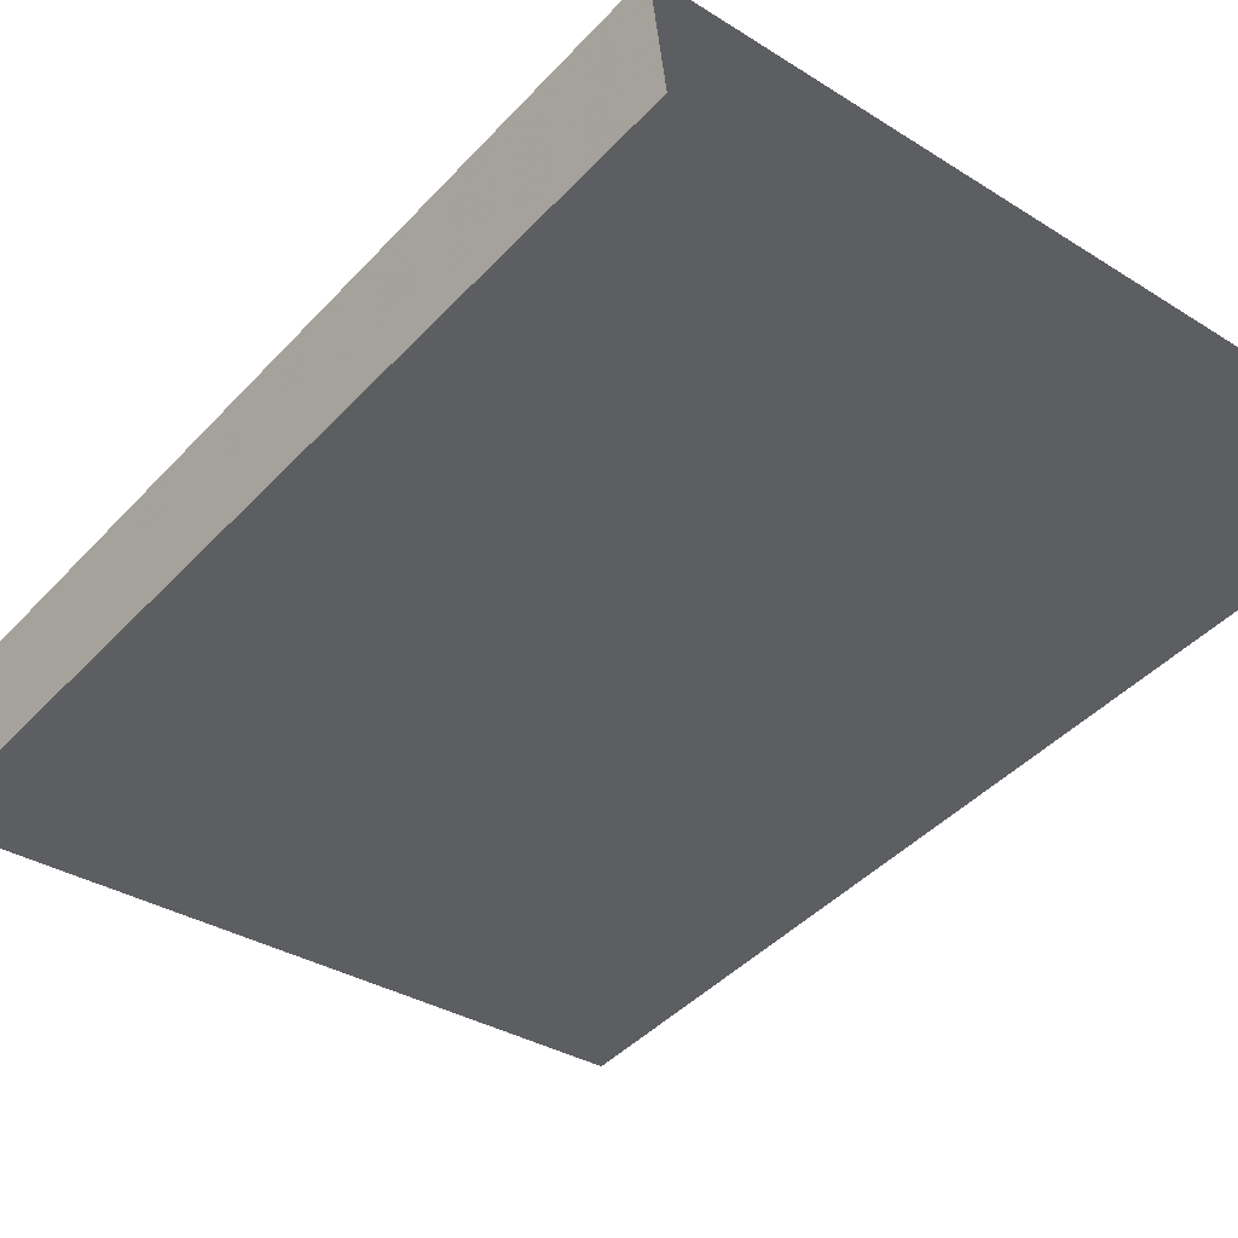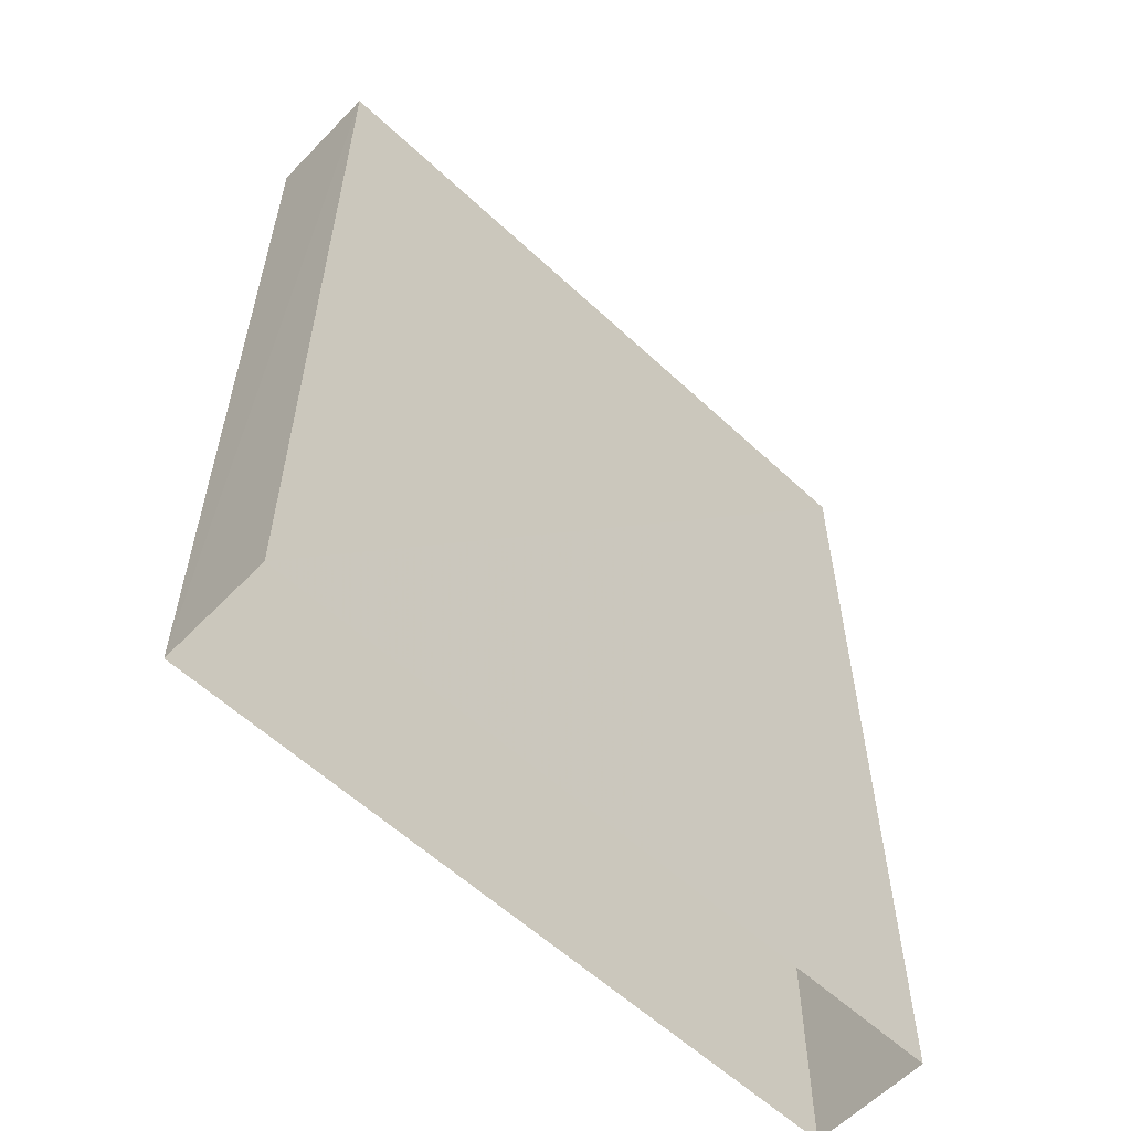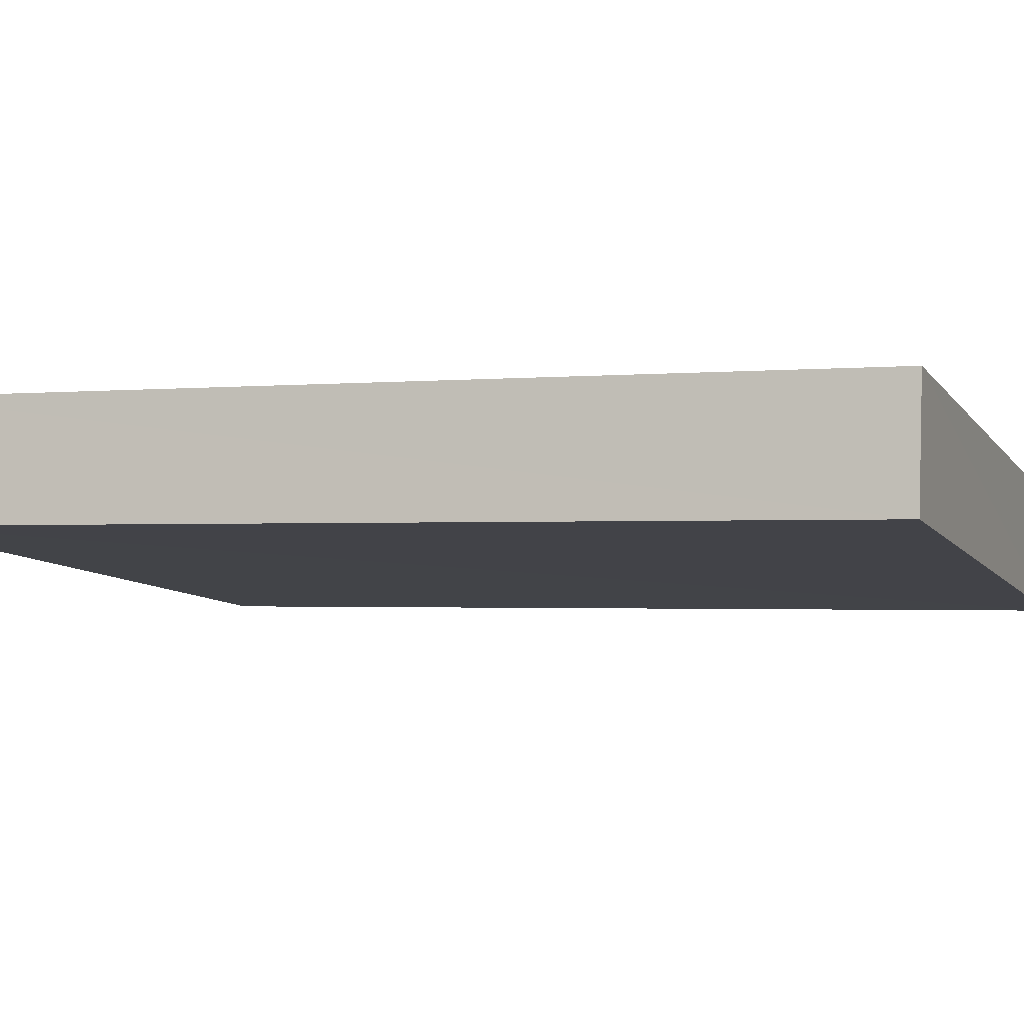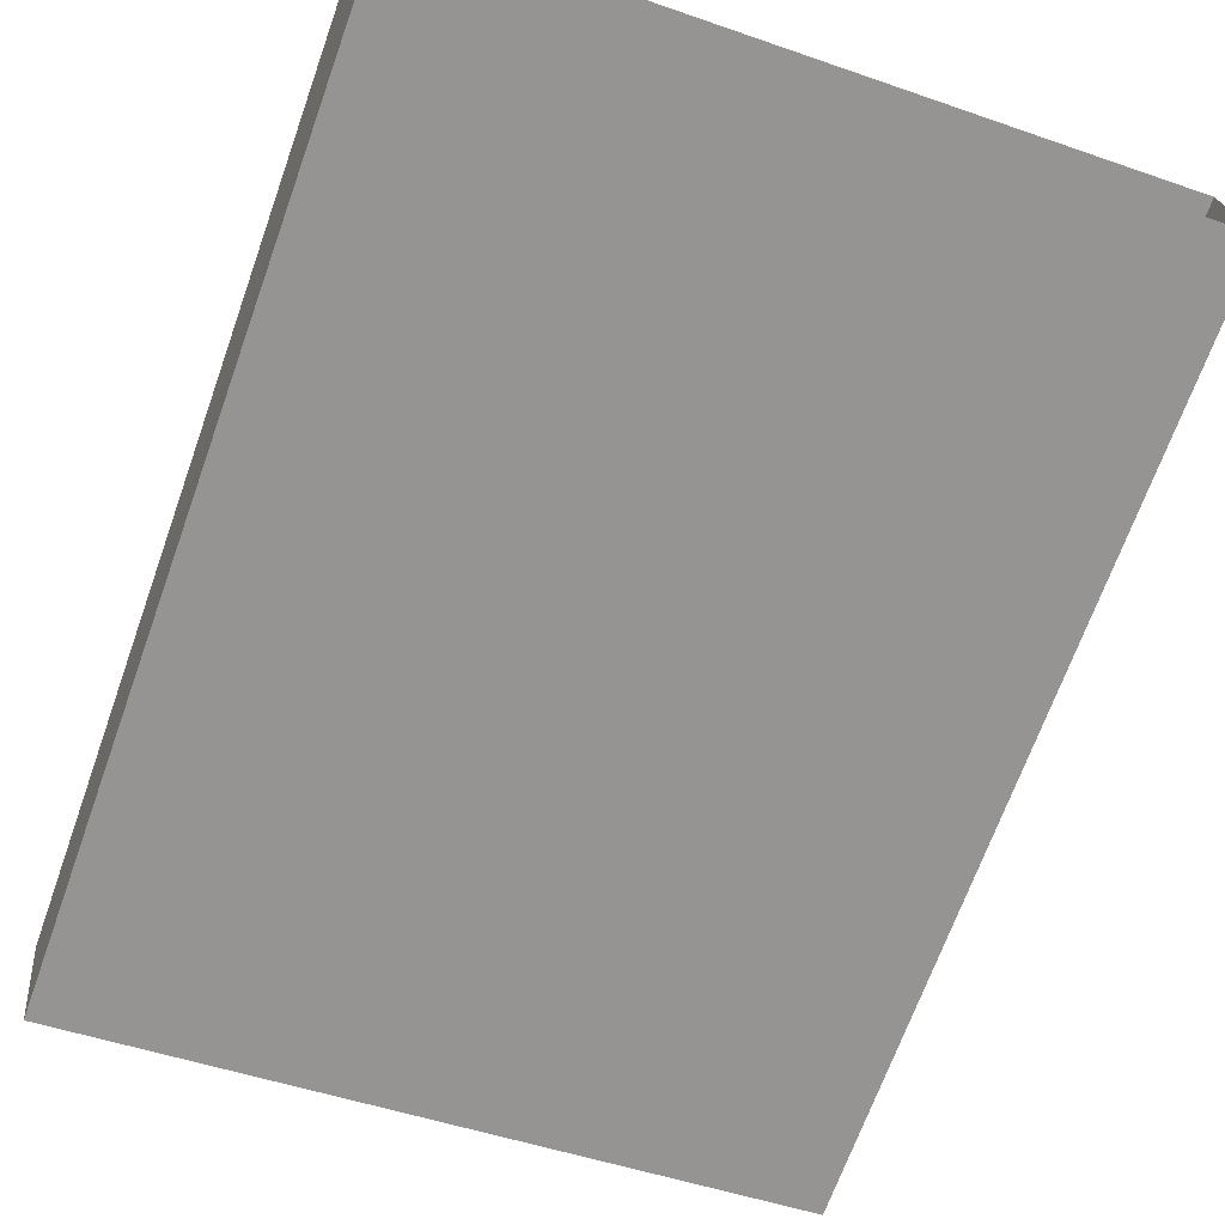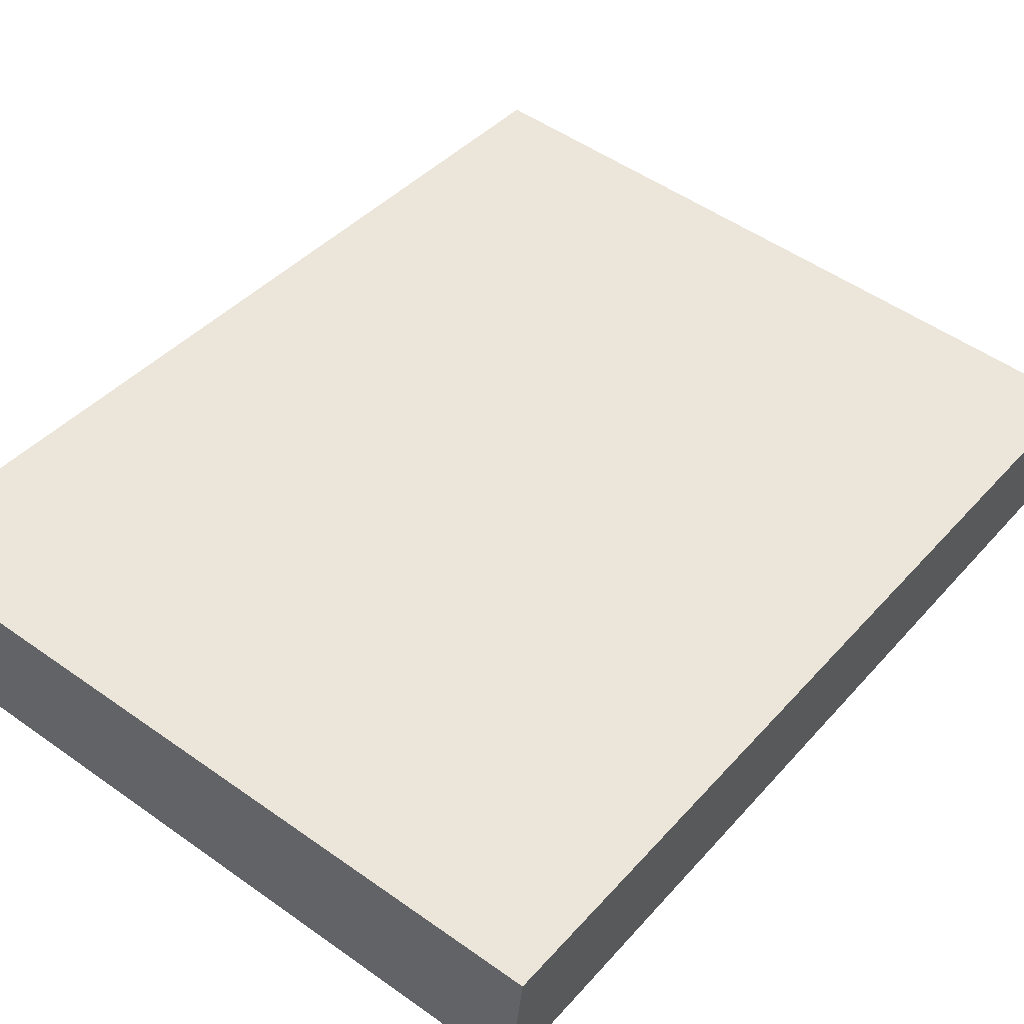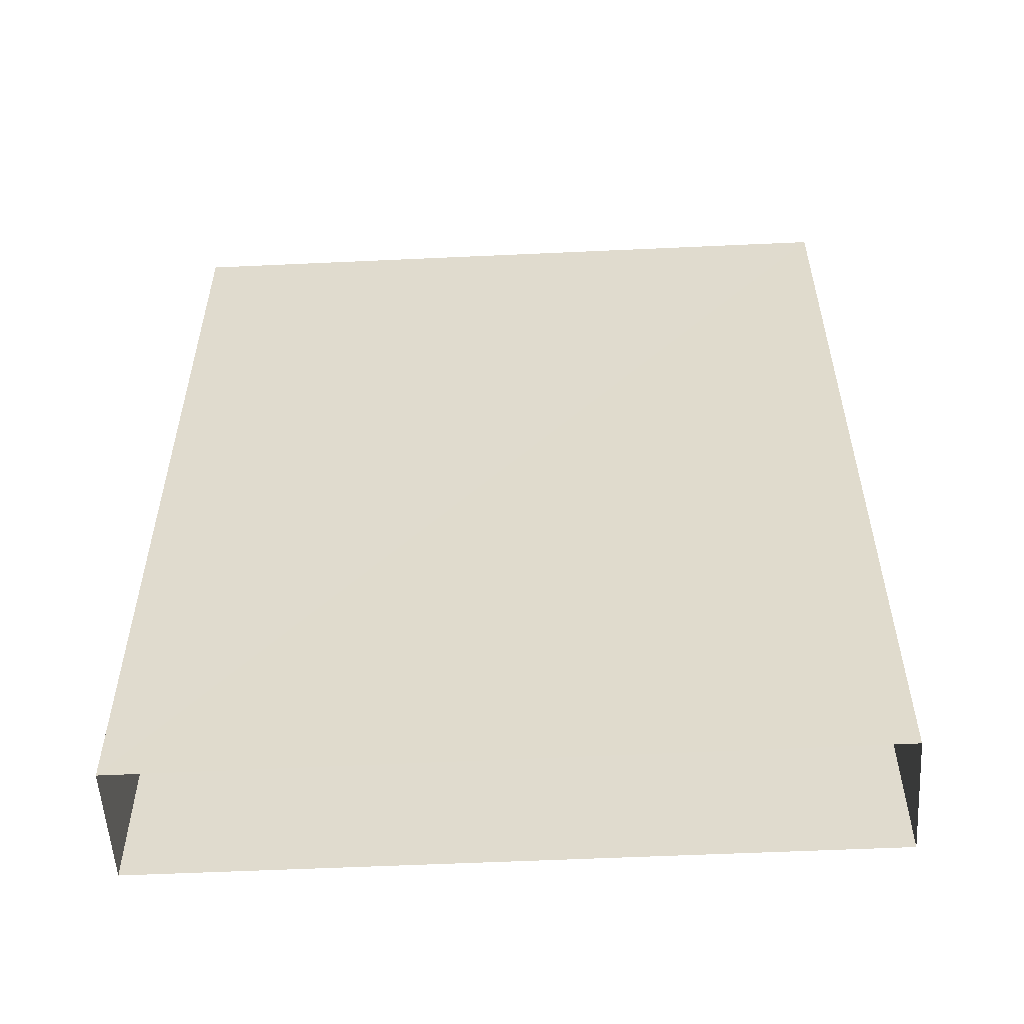
<metadata>
{"format":"obj","ext":"obj","renderer":"f3d","projection":"perspective","resolution":1024,"background":"white","views":[{"elev":-44.3,"azim":140.4,"up":"+Y"},{"elev":-58.5,"azim":-50.3,"up":"+Z"},{"elev":-1.5,"azim":-69.6,"up":"+Y"},{"elev":-68.9,"azim":160.3,"up":"+Y"},{"elev":40.8,"azim":37.1,"up":"+Y"},{"elev":-55.7,"azim":-3.7,"up":"+Z"}]}
</metadata>
<code>
v -8.906e+04 -9.9e+04 8.186
v -8.906e+04 -9.9e+04 8.186
v -8.906e+04 -9.9e+04 8.186
v -8.906e+04 -9.9e+04 8.186
v -8.906e+04 -9.9e+04 12.7
v -8.906e+04 -9.9e+04 12.71
v -8.906e+04 -9.9e+04 12.7
v -8.906e+04 -9.9e+04 12.7
f 1 2 3
f 1 4 2
f 5 6 7
f 5 8 6
f 7 1 3
f 7 6 1
f 8 2 4
f 8 5 2
f 8 4 1
f 6 8 1
f 5 3 2
f 5 7 3

</code>
